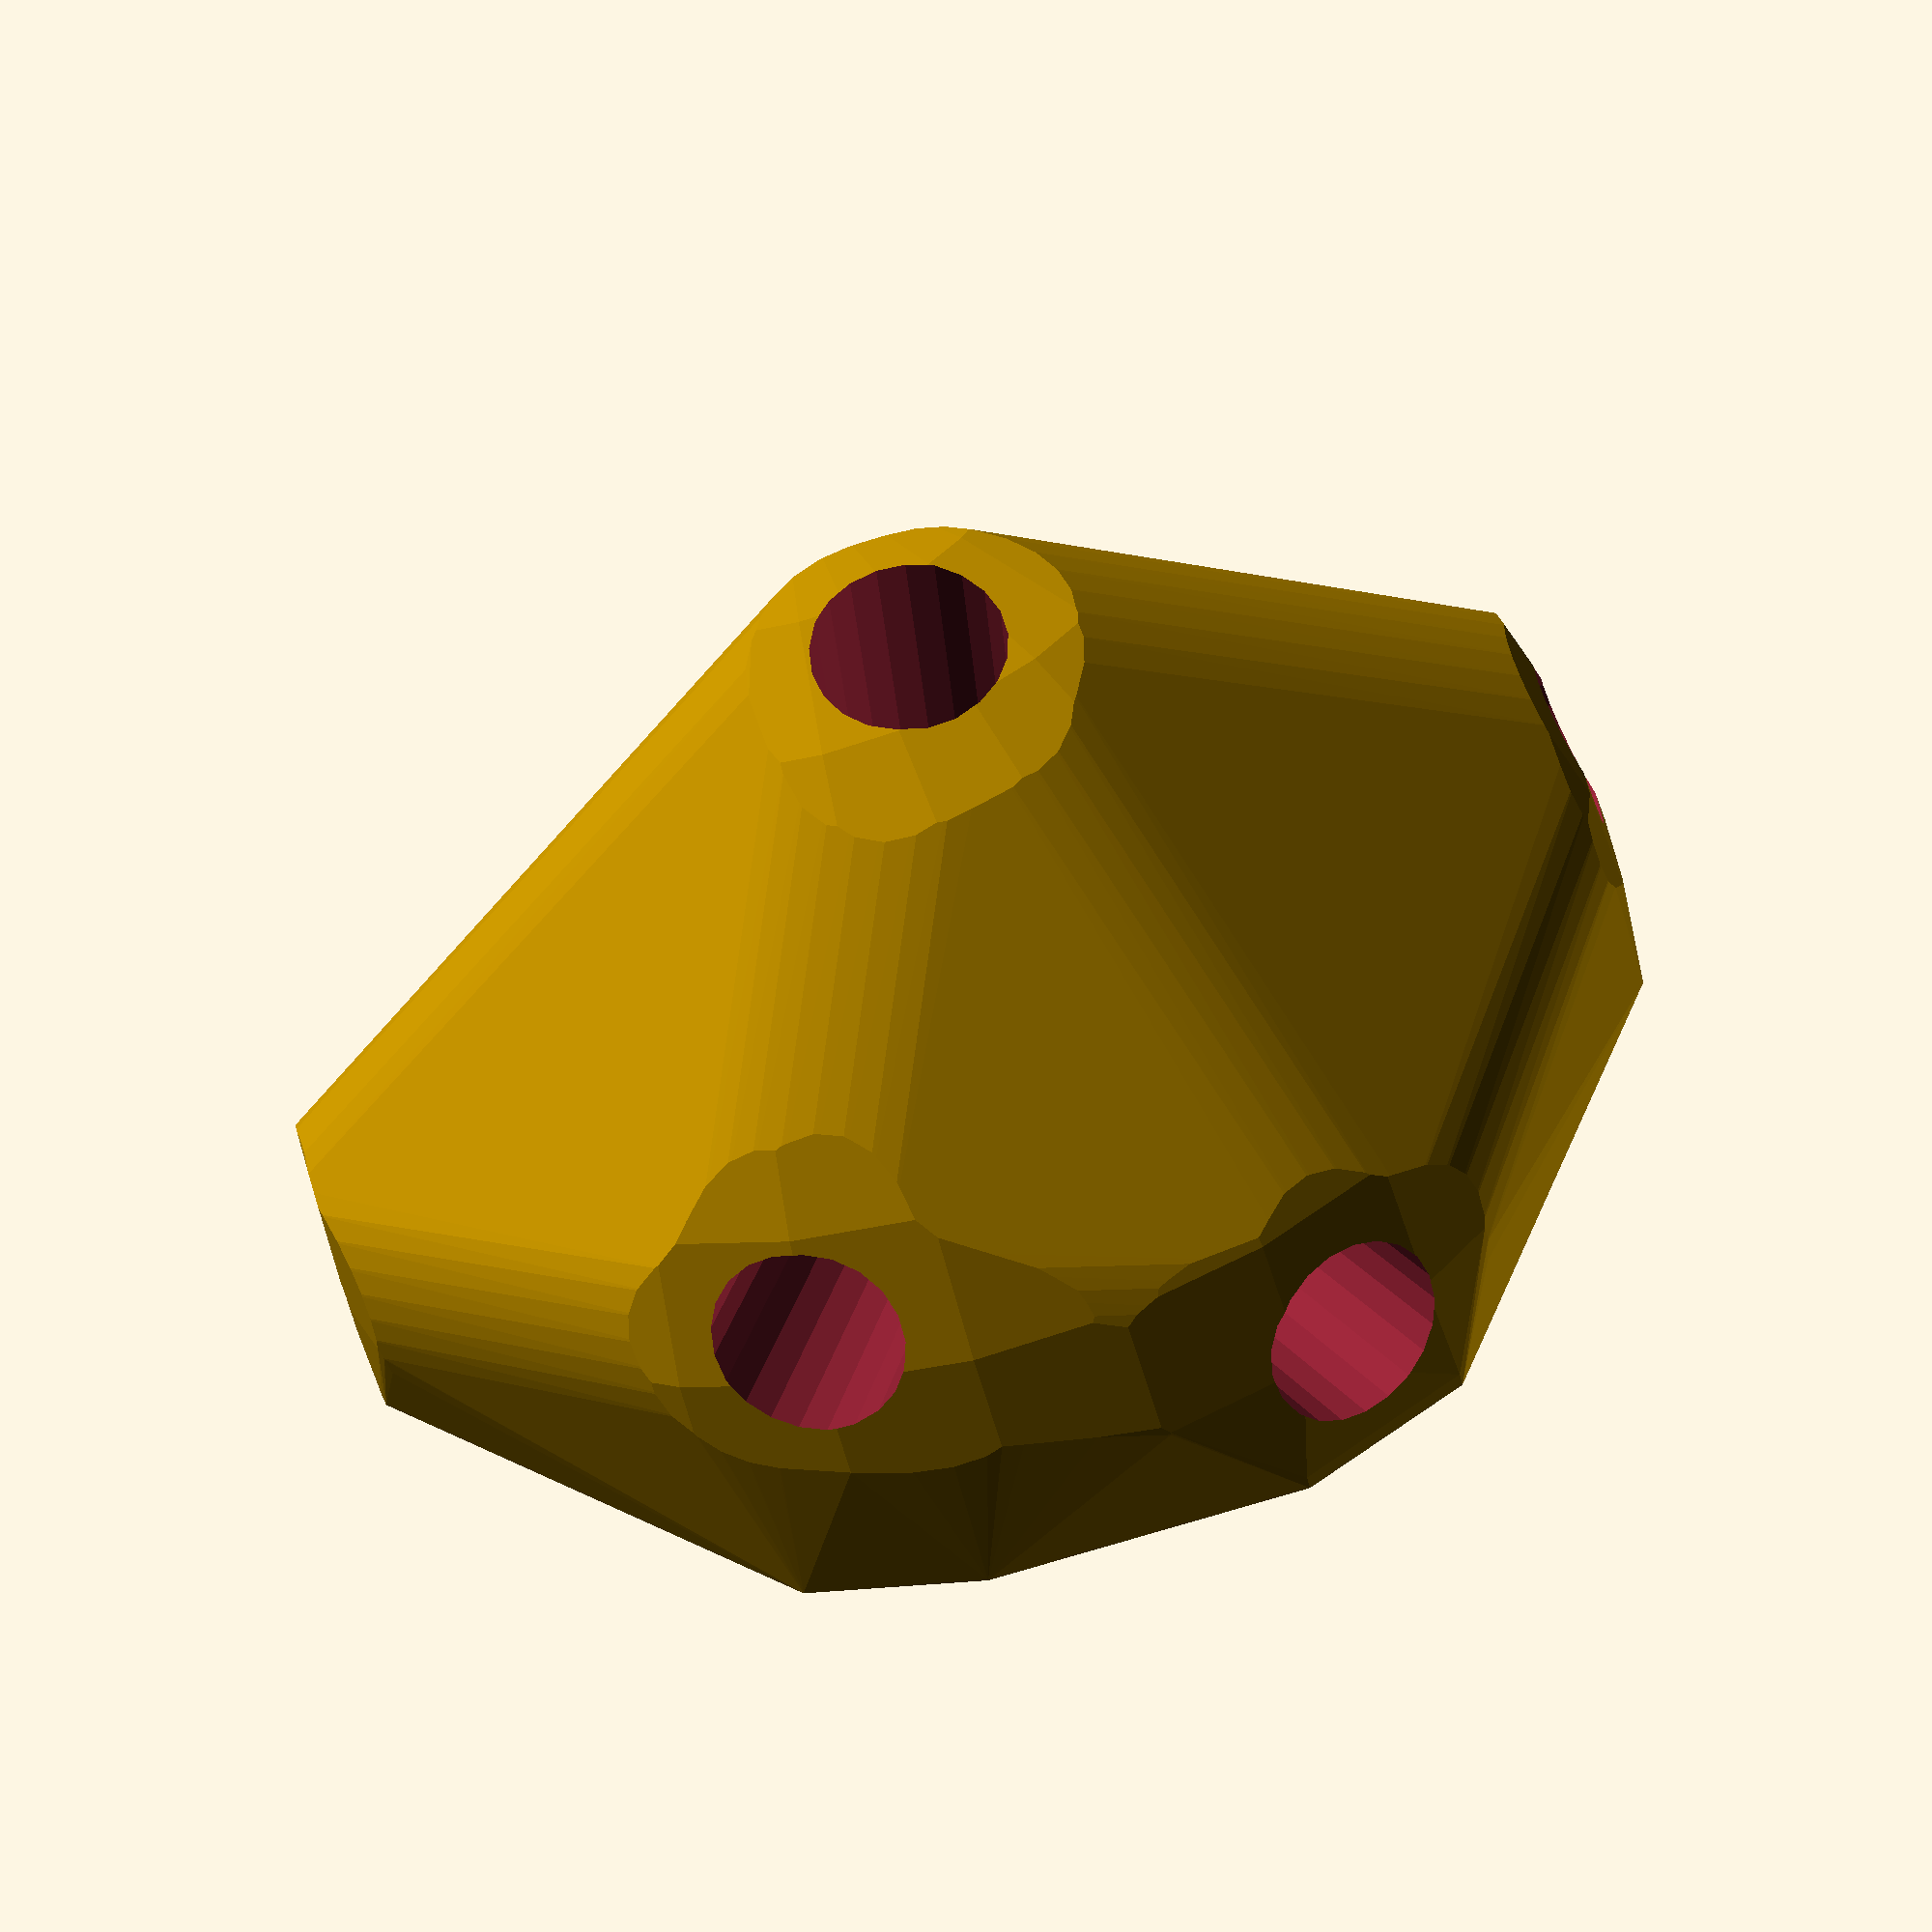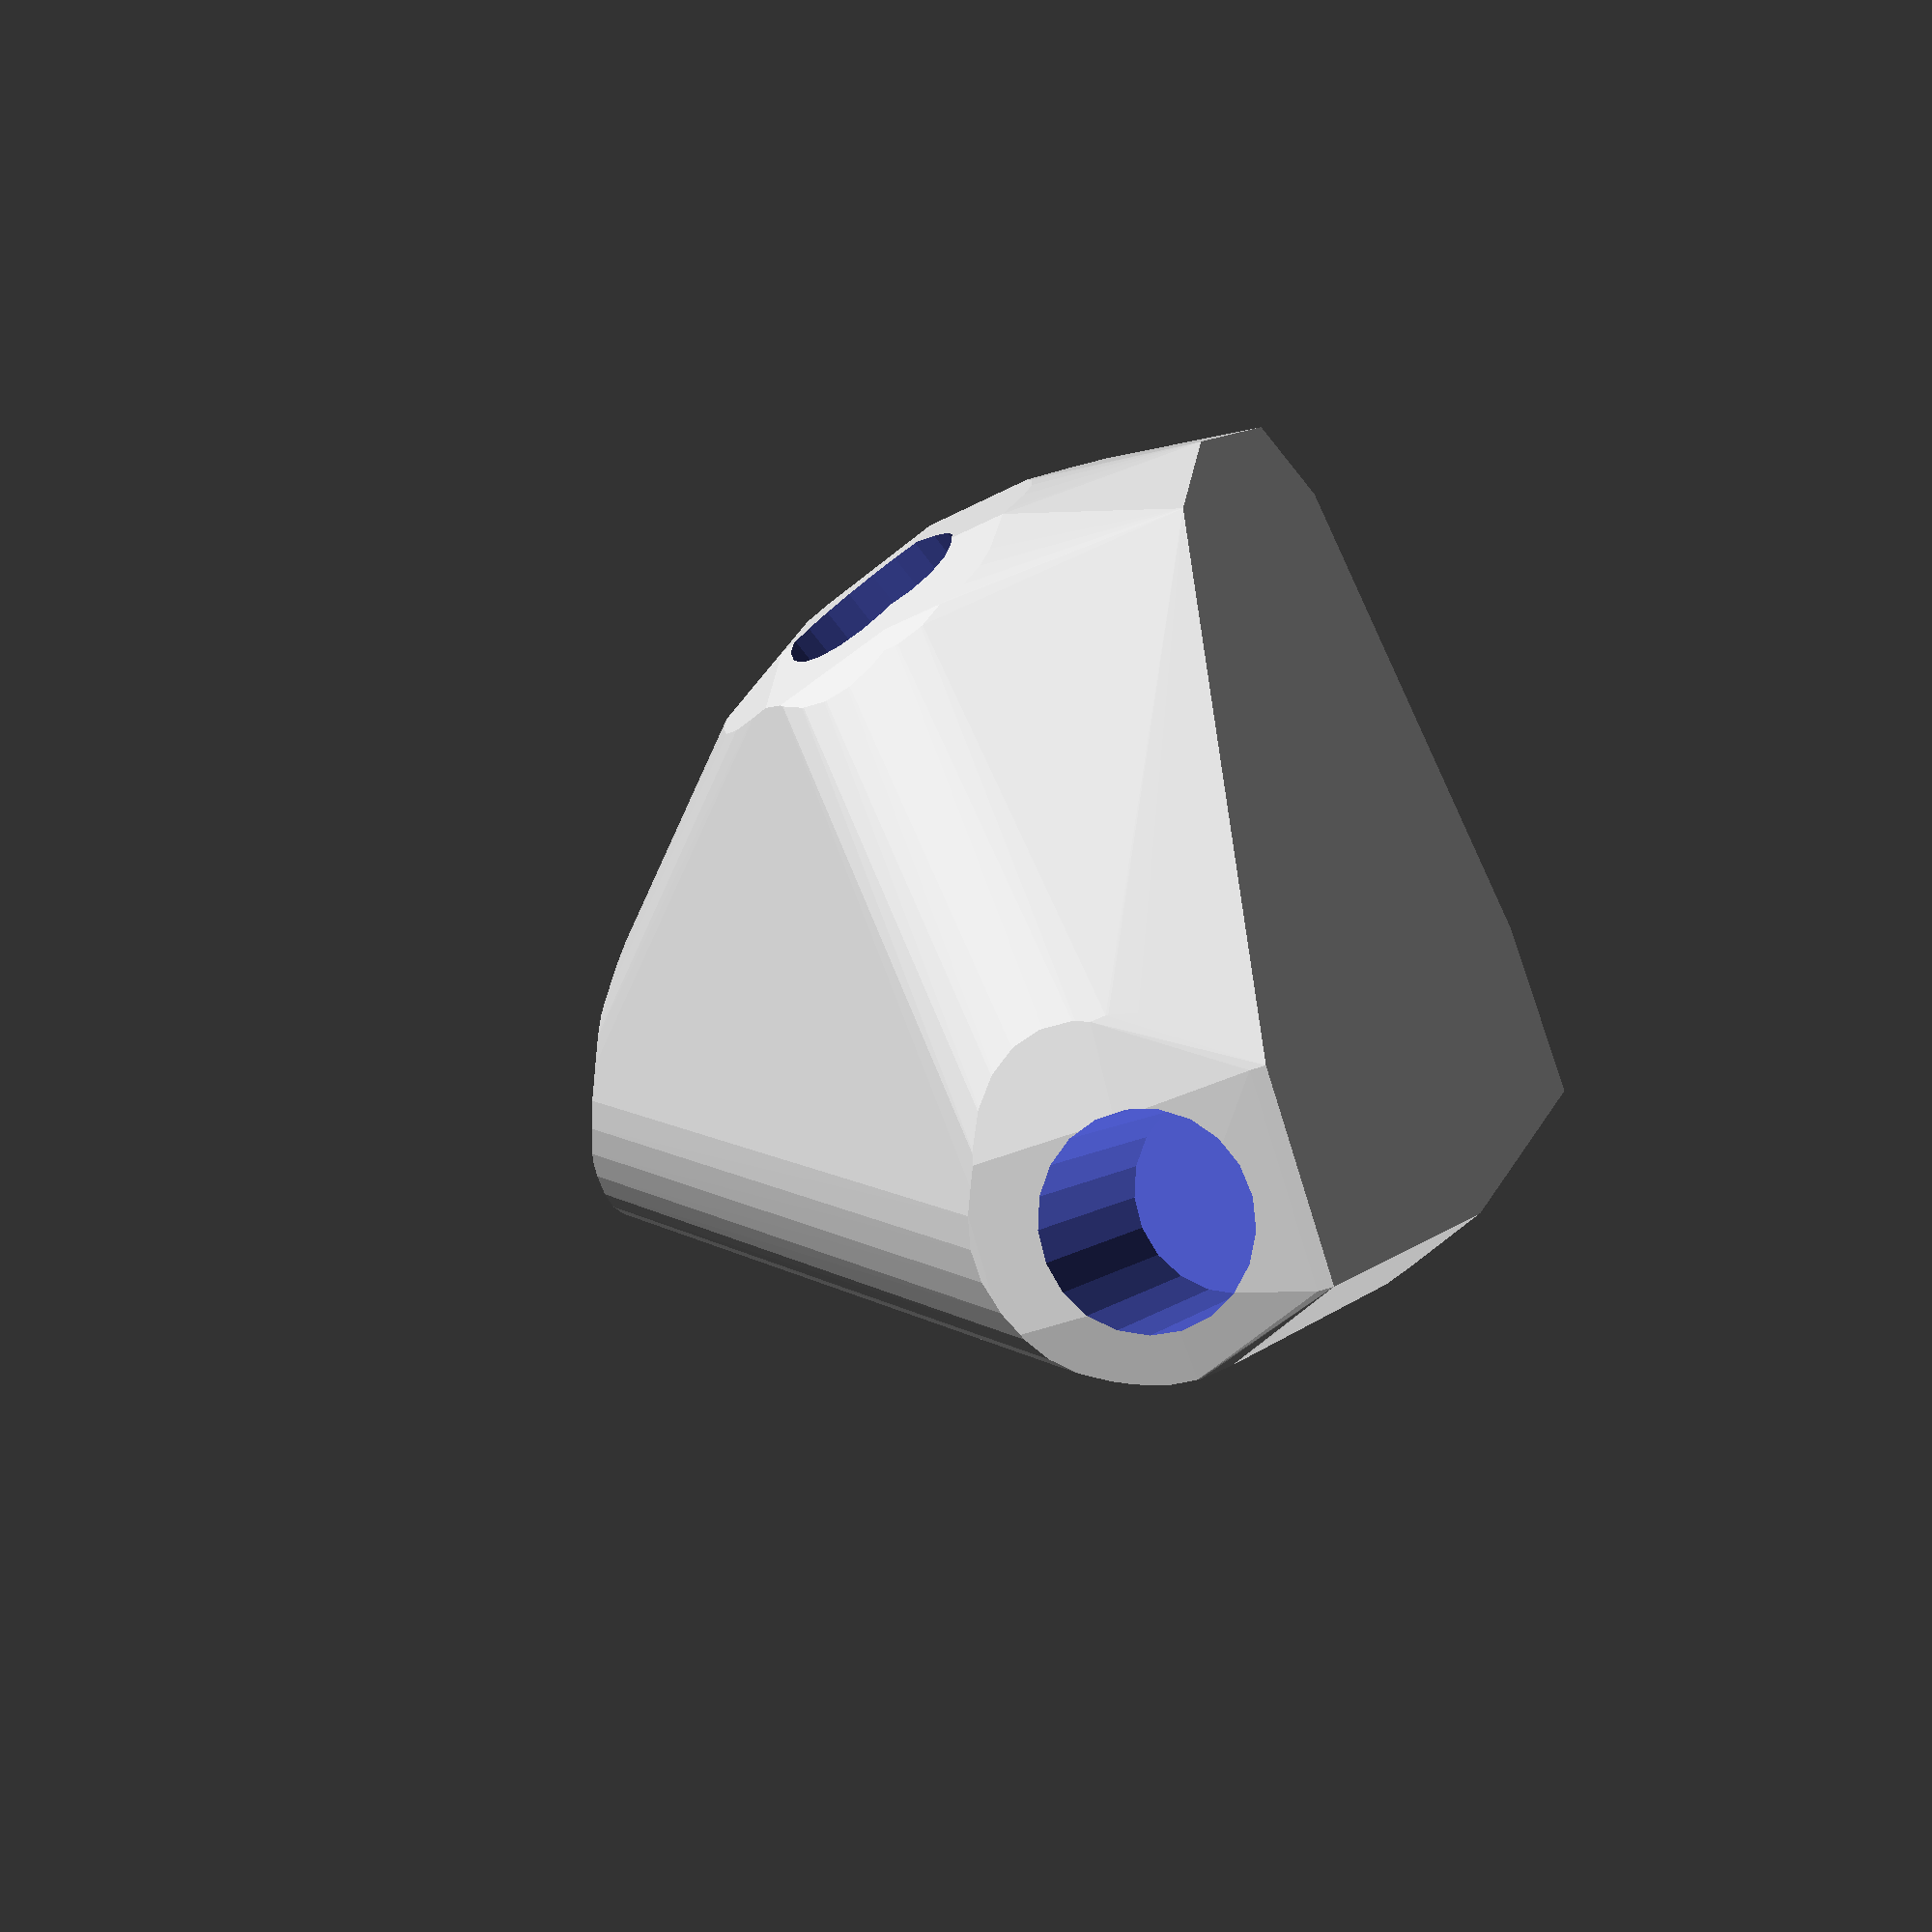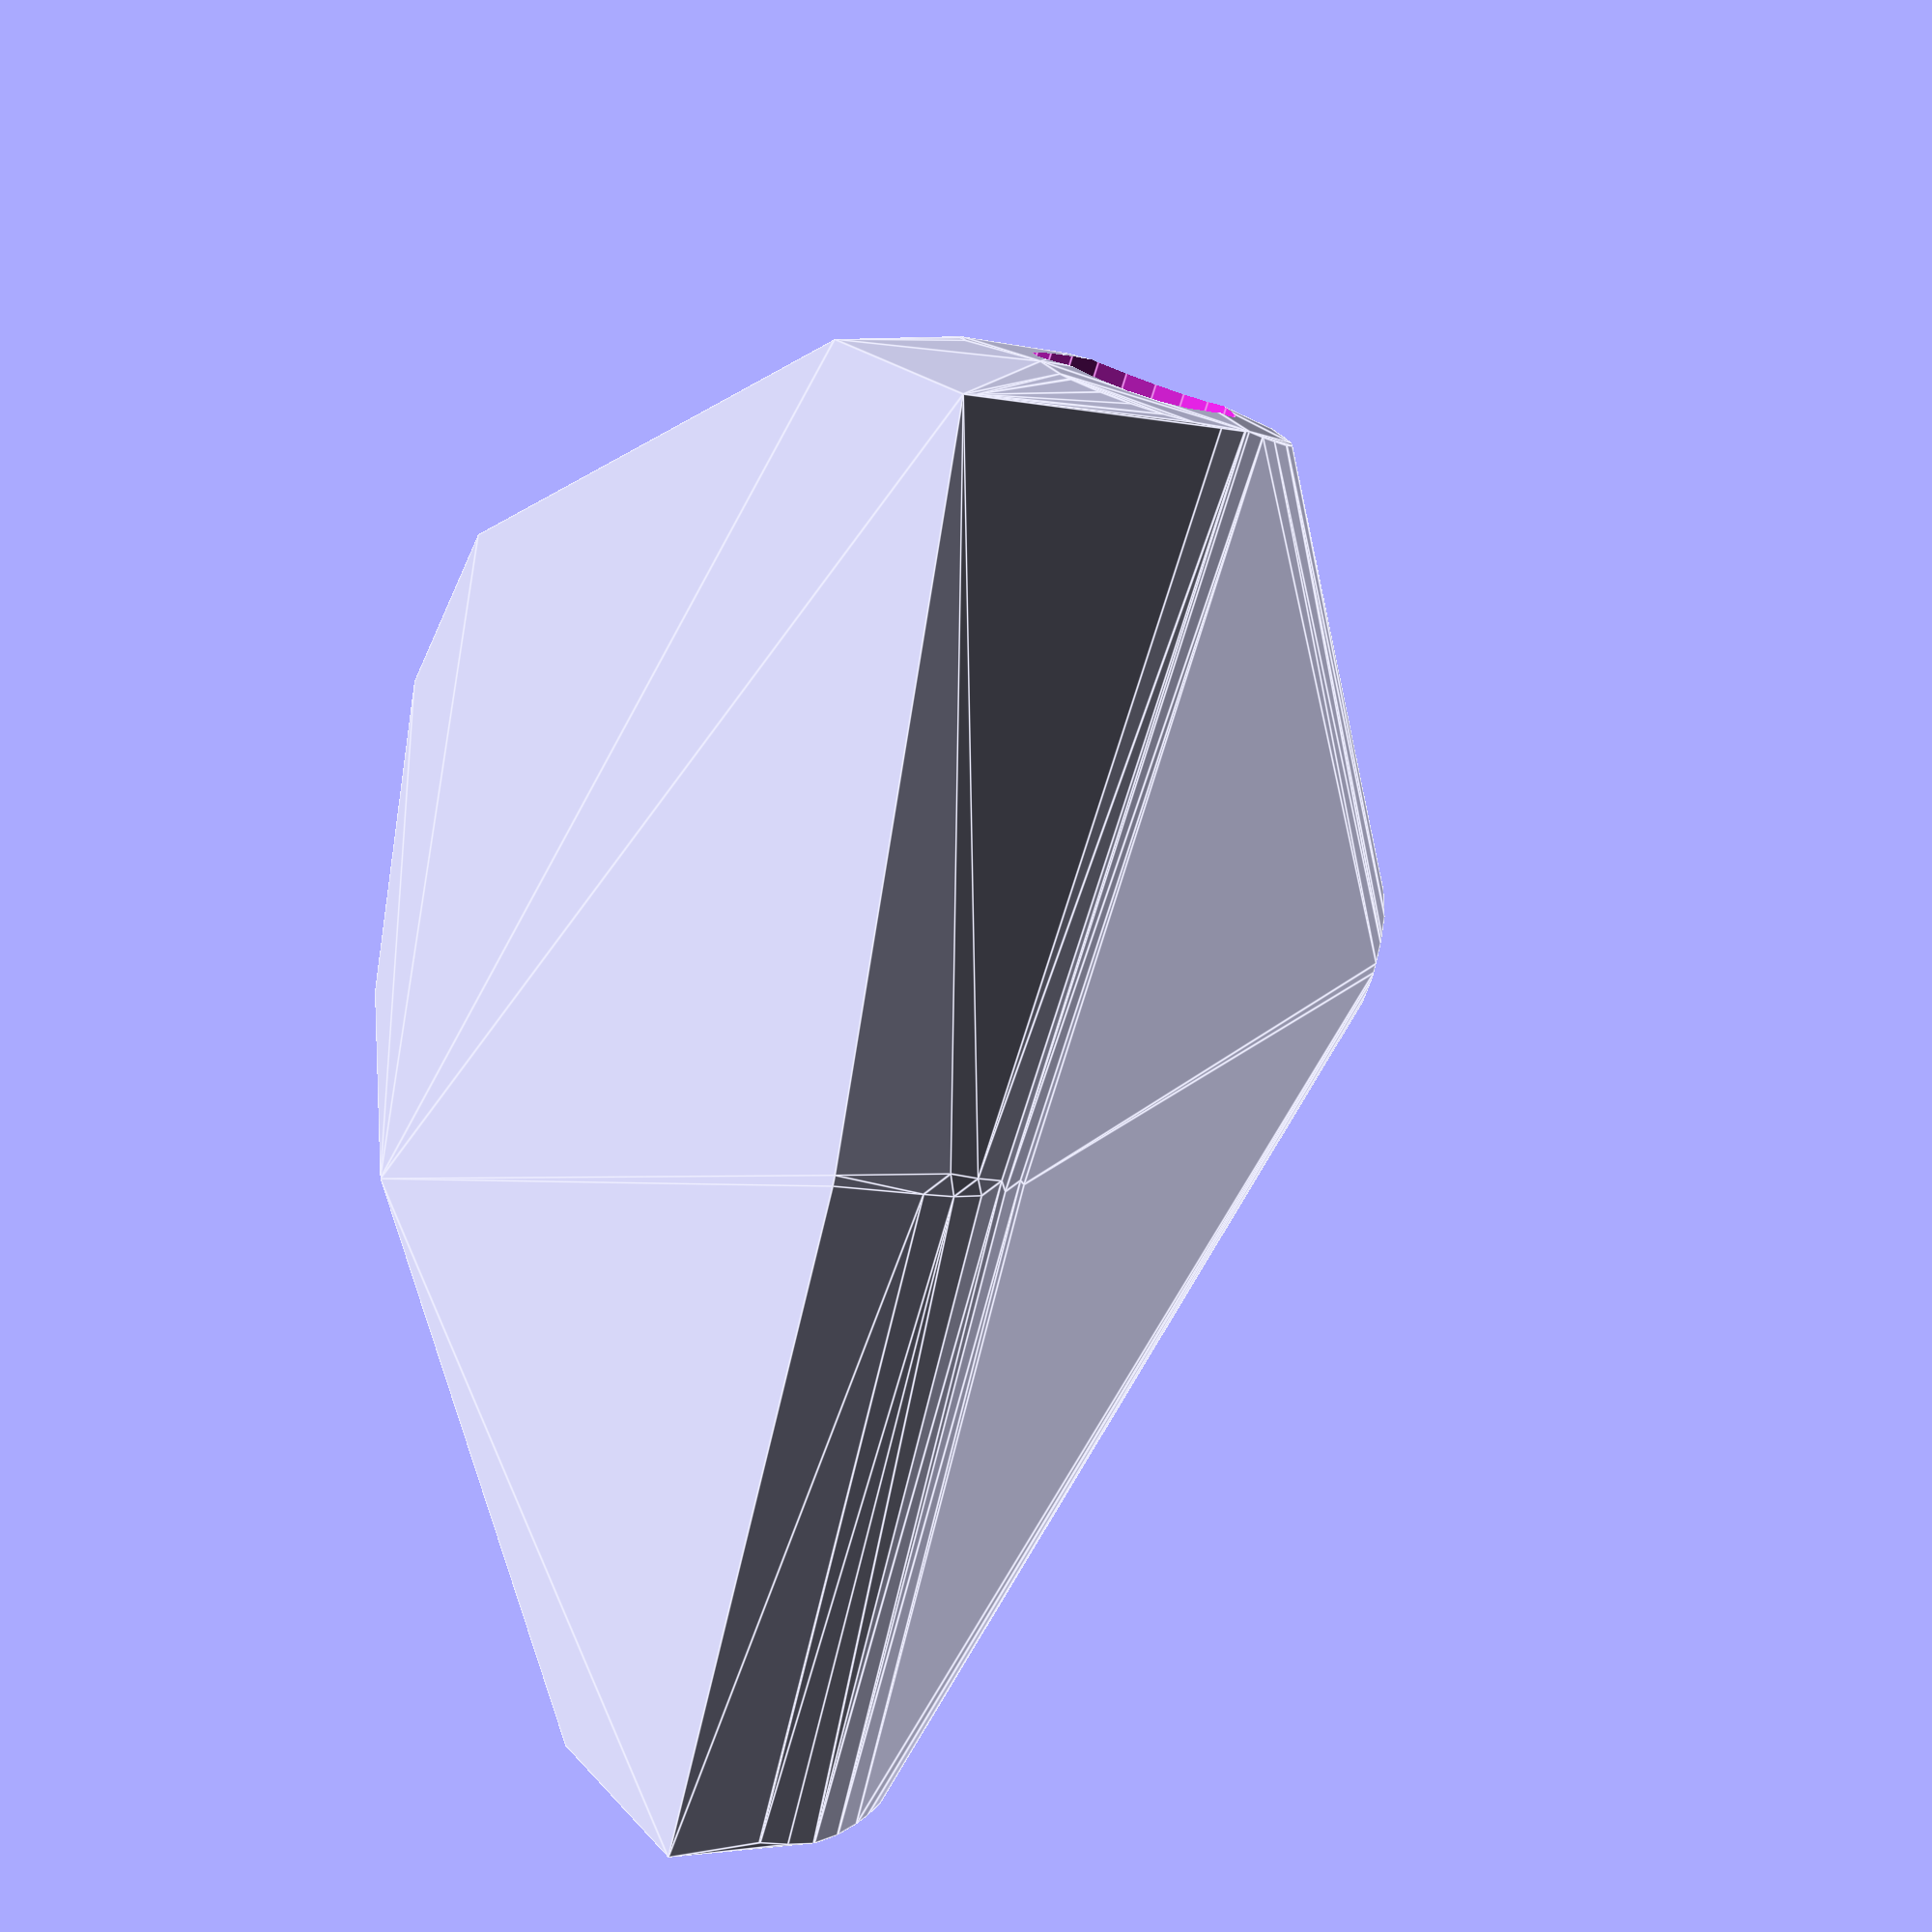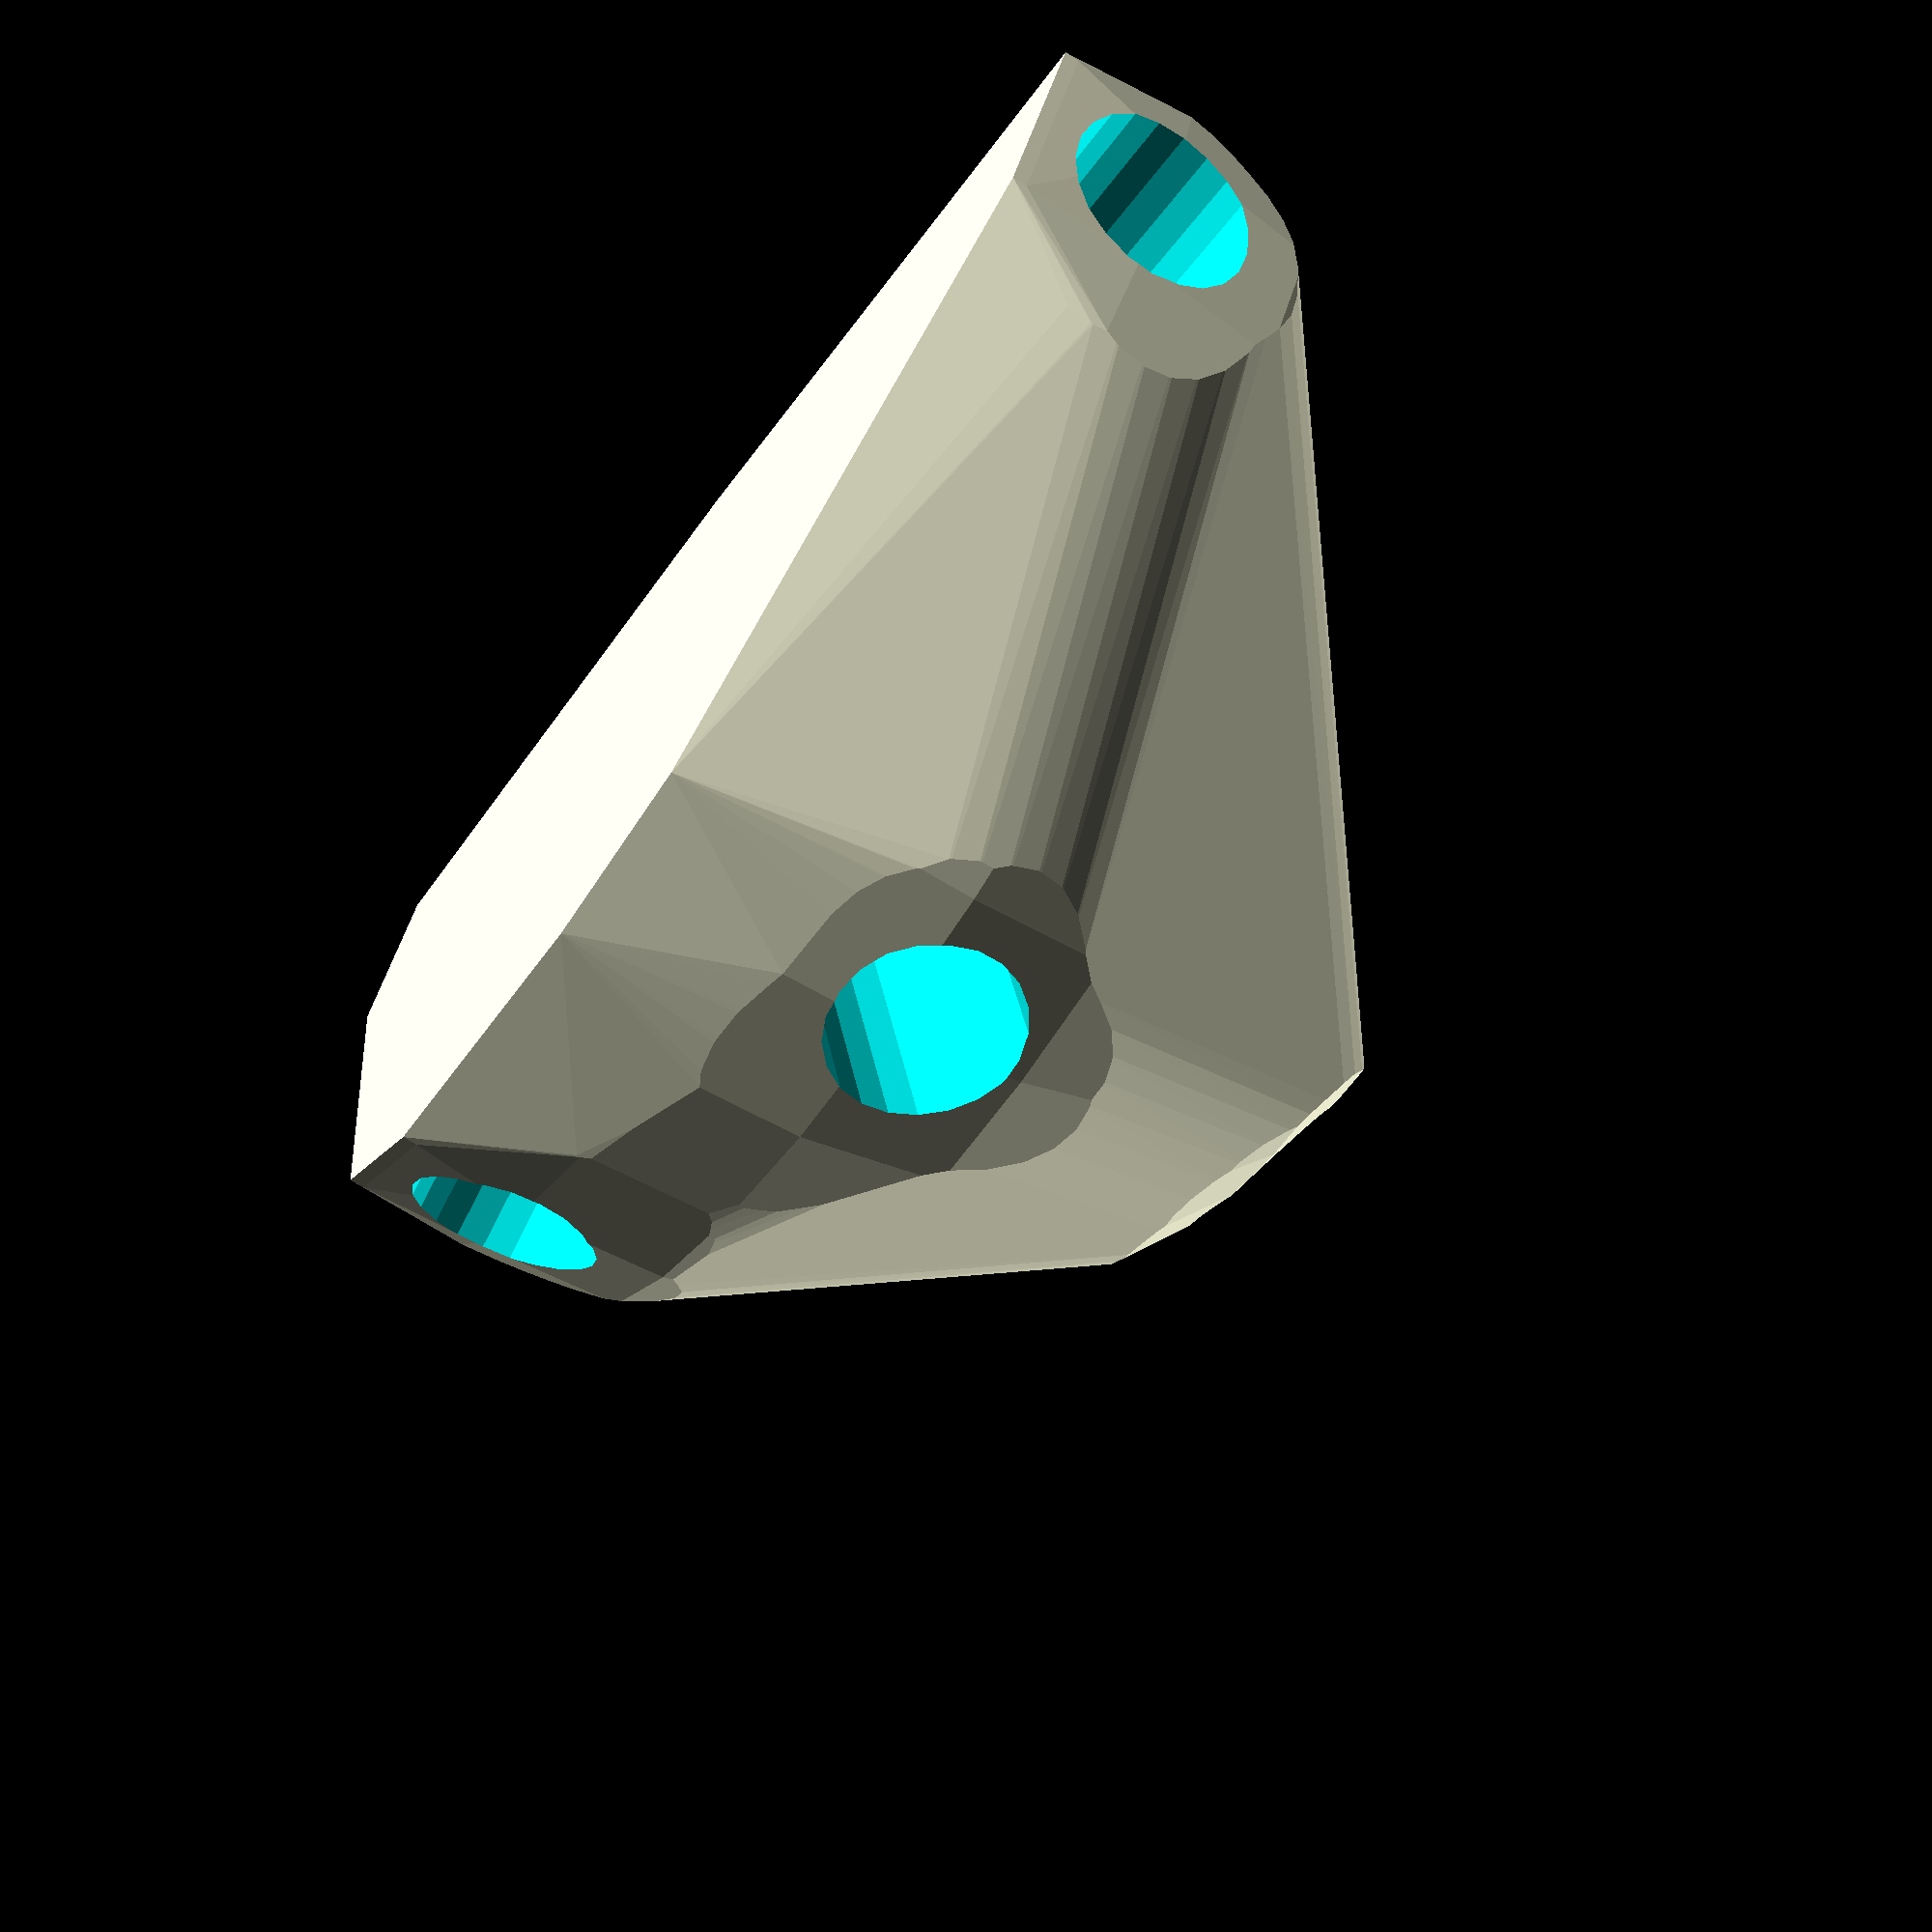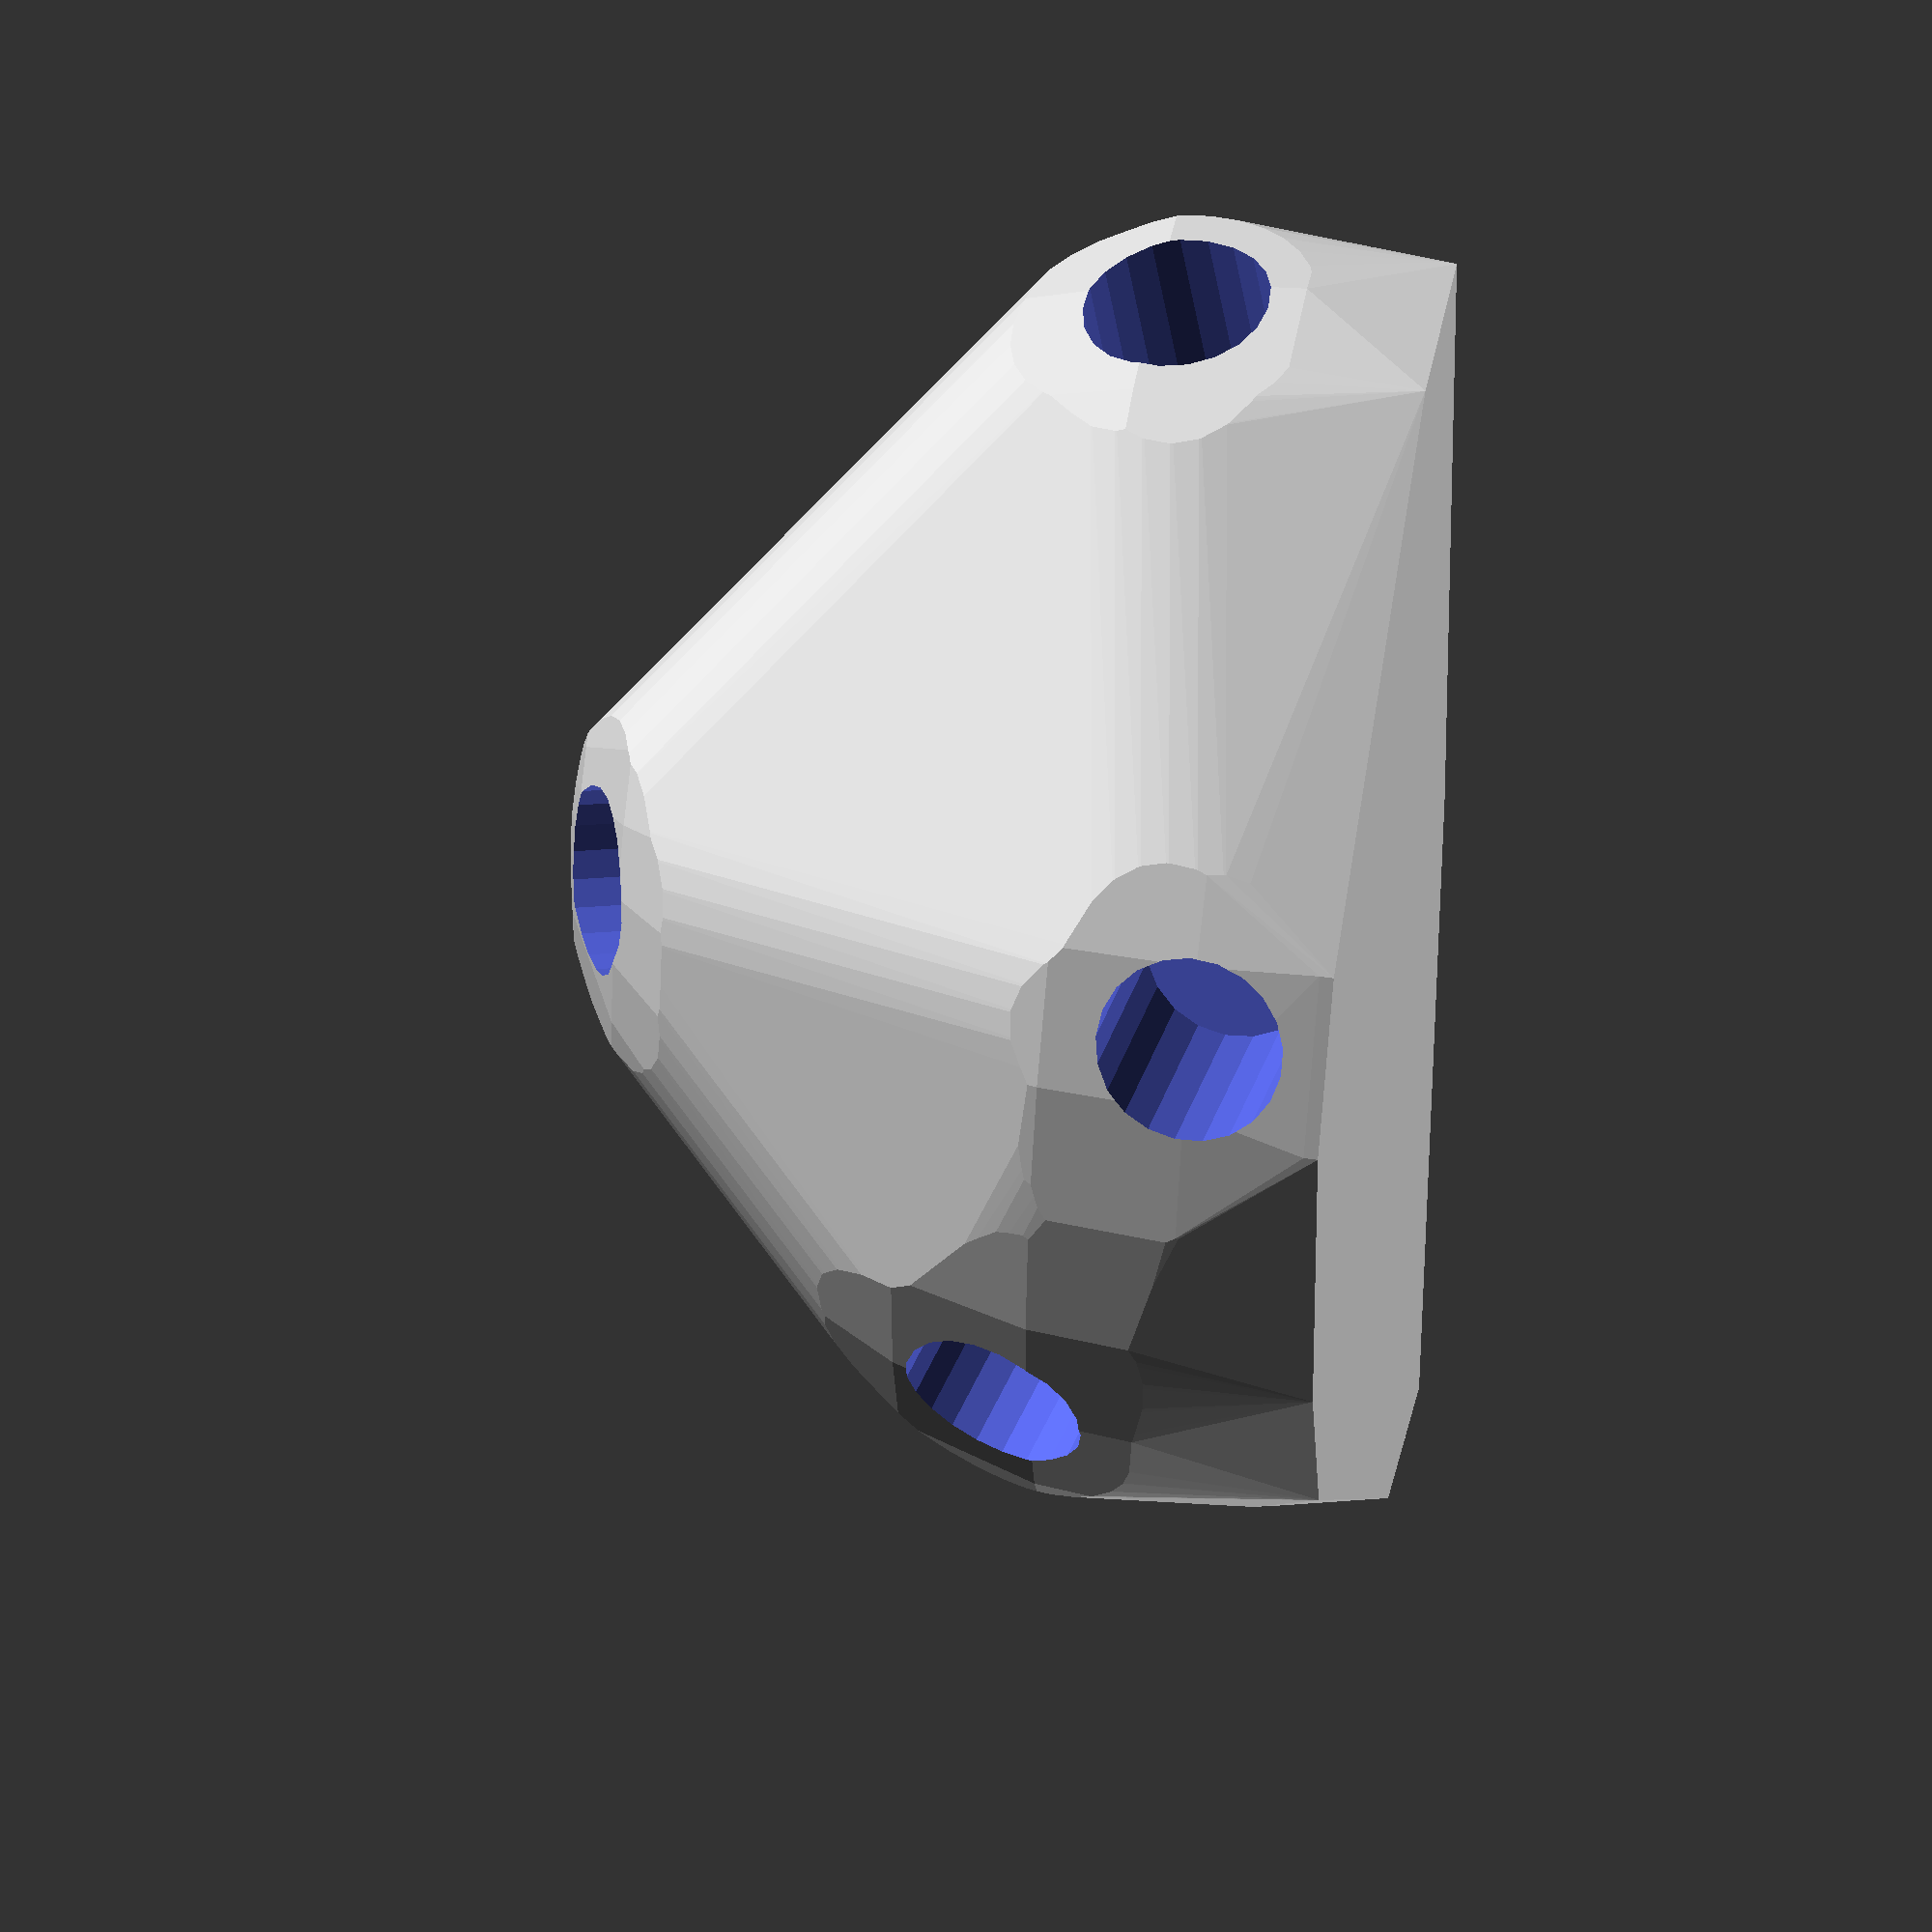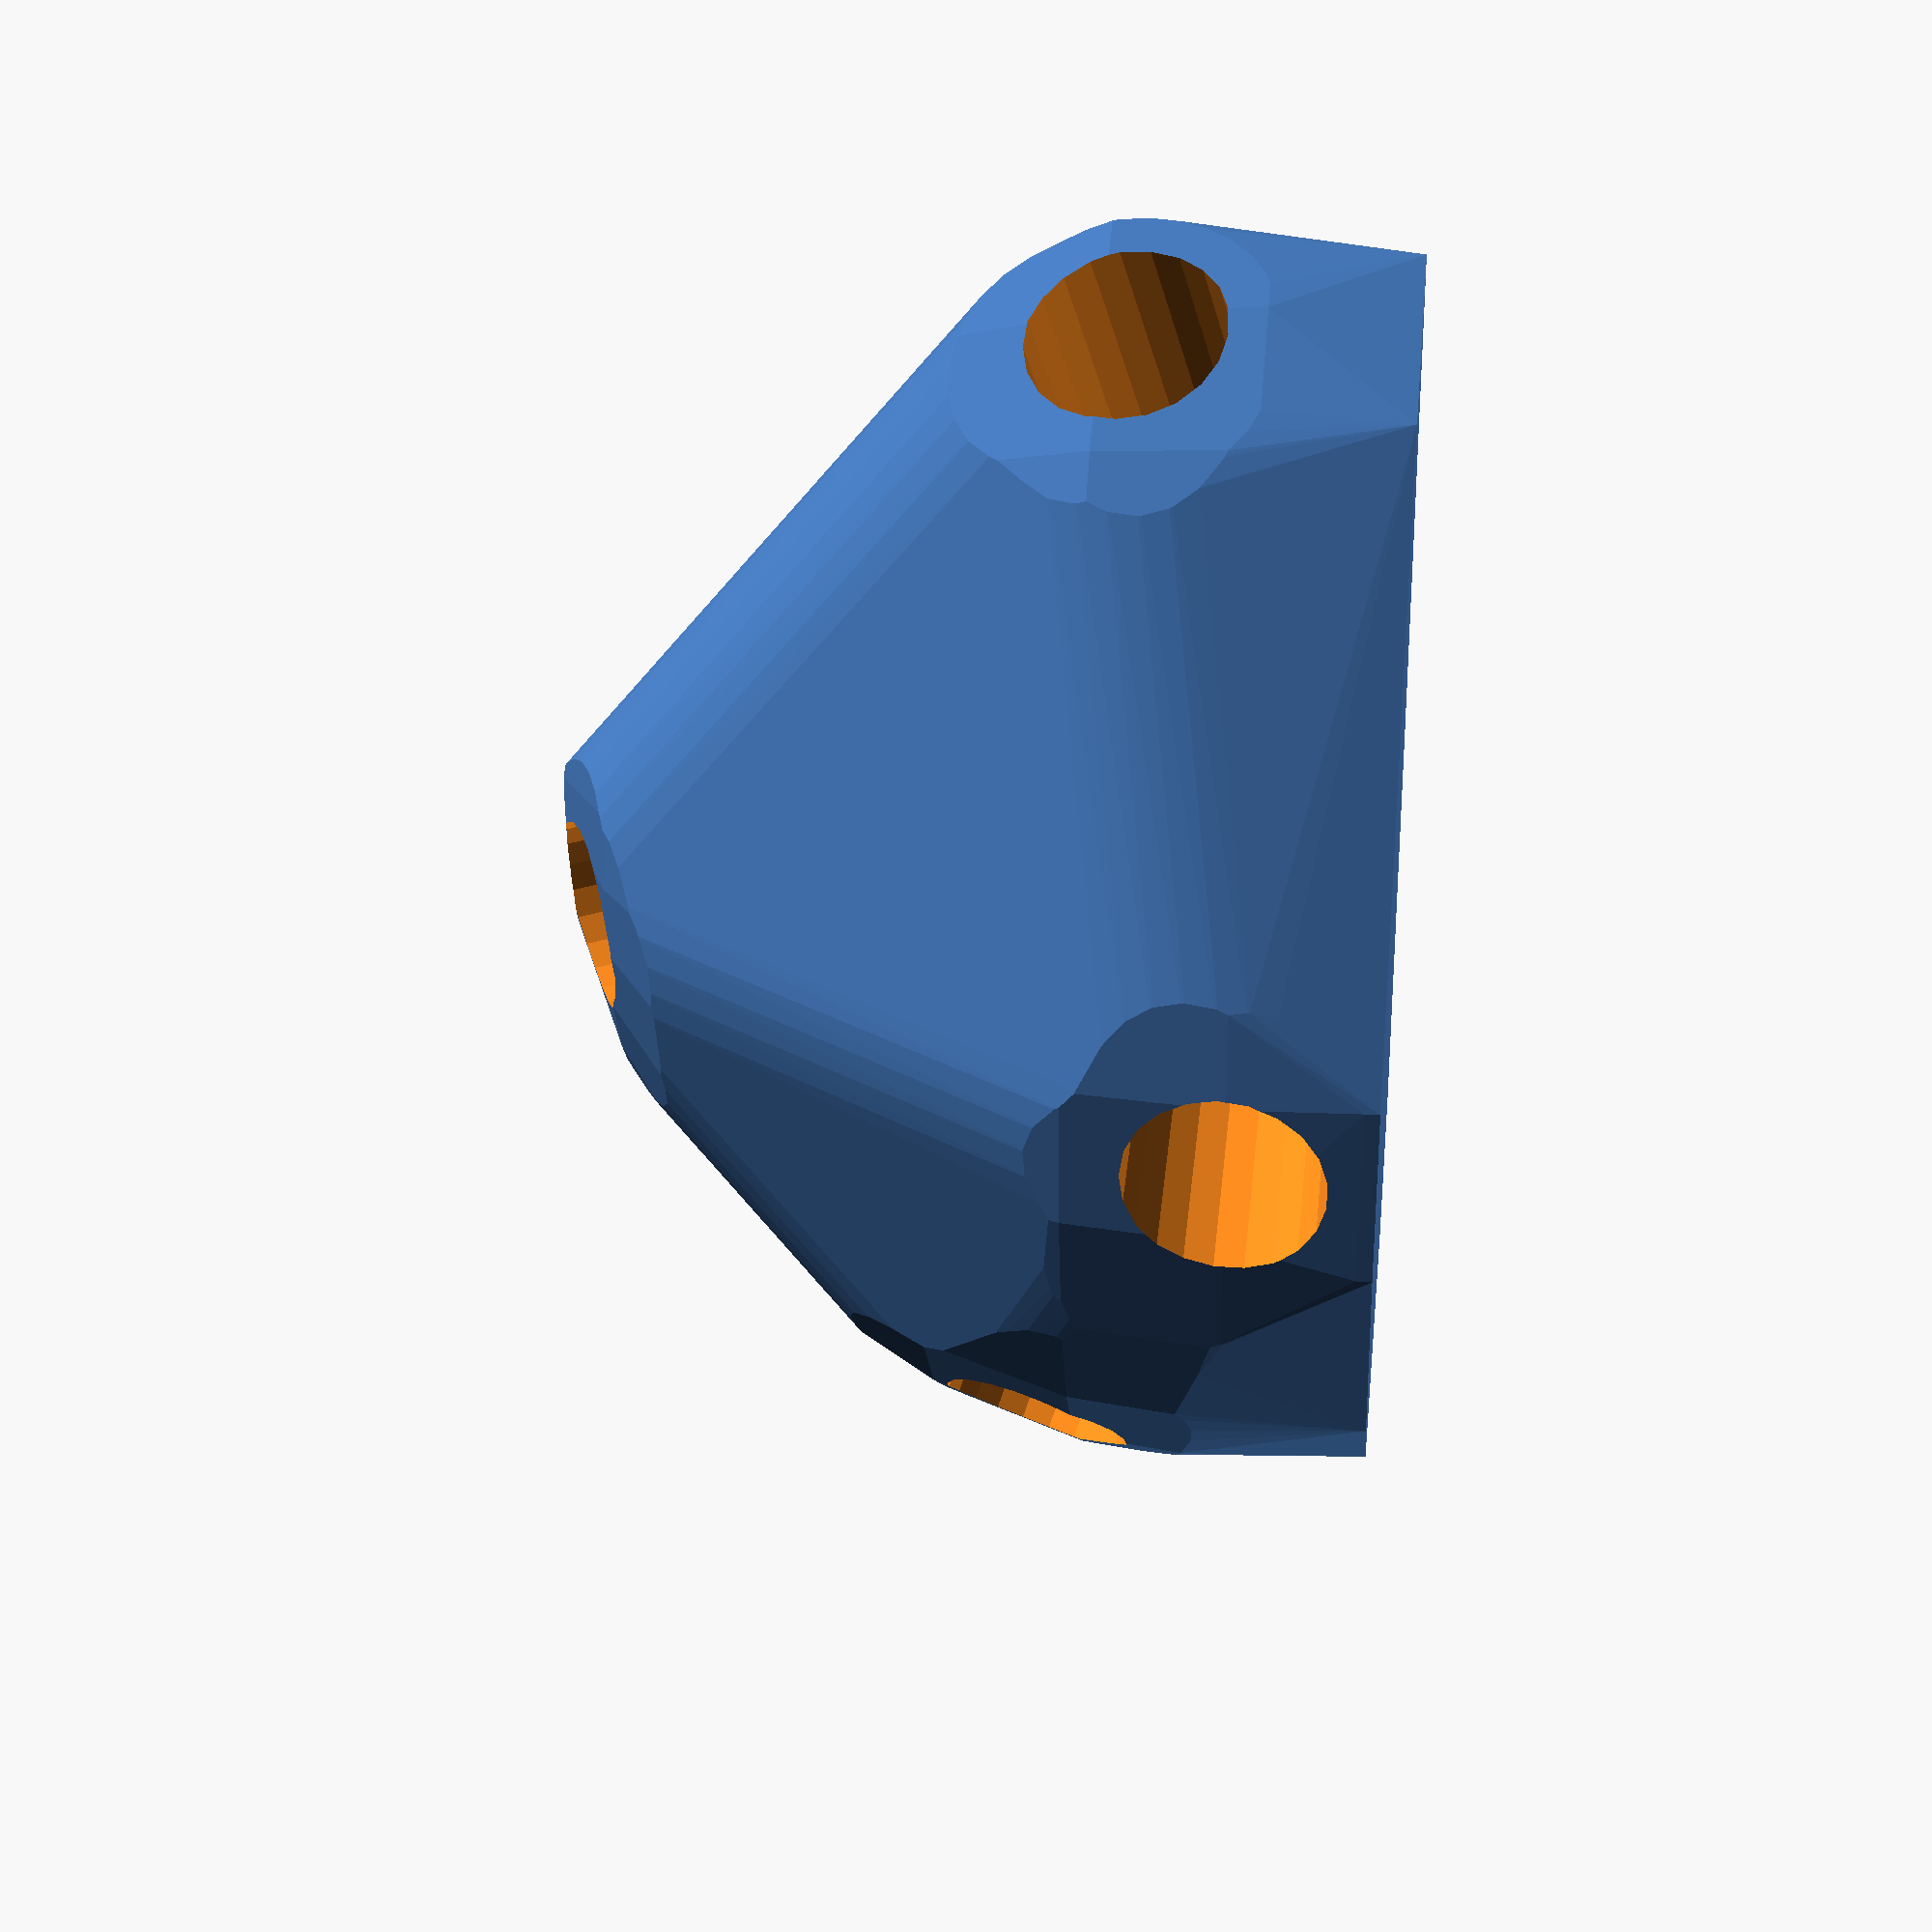
<openscad>


difference() {
	hull() {
		union() {
			union() {
				rotate(a = 155.3467482221, v = [0, 0, 1]) {
					translate(v = [0, -6.6000000000, 0]) {
						cube(size = [48.2240075688, 13.2000000000, 1]);
					}
				}
				rotate(a = -171.6641173279, v = [0, 0, 1]) {
					translate(v = [0, -6.6000000000, 0]) {
						cube(size = [19.7618703009, 13.2000000000, 1]);
					}
				}
				rotate(a = 88.9098196730, v = [0, 0, 1]) {
					translate(v = [0, -6.6000000000, 0]) {
						cube(size = [50.0000000000, 13.2000000000, 1]);
					}
				}
				rotate(a = -162.9379495504, v = [0, 0, 1]) {
					translate(v = [0, -6.6000000000, 0]) {
						cube(size = [50.0000000000, 13.2000000000, 1]);
					}
				}
				rotate(a = -97.5578709004, v = [0, 0, 1]) {
					translate(v = [0, -6.6000000000, 0]) {
						cube(size = [49.1866319348, 13.2000000000, 1]);
					}
				}
			}
			translate(v = [0, 0, 9.6000000000]) {
				intersection() {
					hull() {
						rotate(a = 74.6832598412, v = [-0.4023091686, -0.8765669089, 0.0000012789]) {
							cylinder(h = 50, r = 9.6000000000);
						}
						rotate(a = 23.2808462842, v = [0.0573008108, -0.3910627161, 0.0000003338]) {
							cylinder(h = 50, r = 9.6000000000);
						}
						rotate(a = 89.9999357869, v = [-0.9998189876, 0.0190260881, 0.0000009808]) {
							cylinder(h = 50, r = 9.6000000000);
						}
						rotate(a = 90.0000787436, v = [0.2934071964, -0.9559875612, 0.0000006626]) {
							cylinder(h = 50, r = 9.6000000000);
						}
						rotate(a = 79.6513431644, v = [0.9751866600, -0.1293880961, -0.0000008458]) {
							cylinder(h = 50, r = 9.6000000000);
						}
					}
					sphere(r = 50);
				}
			}
		}
	}
	translate(v = [0, 0, 9.6000000000]) {
		rotate(a = 74.6832598412, v = [-0.4023091686, -0.8765669089, 0.0000012789]) {
			translate(v = [0, 0, 25]) {
				cylinder(h = 50, r = 6.6000000000);
			}
		}
		rotate(a = 23.2808462842, v = [0.0573008108, -0.3910627161, 0.0000003338]) {
			translate(v = [0, 0, 25]) {
				cylinder(h = 50, r = 6.6000000000);
			}
		}
		rotate(a = 89.9999357869, v = [-0.9998189876, 0.0190260881, 0.0000009808]) {
			translate(v = [0, 0, 25]) {
				cylinder(h = 50, r = 6.6000000000);
			}
		}
		rotate(a = 90.0000787436, v = [0.2934071964, -0.9559875612, 0.0000006626]) {
			translate(v = [0, 0, 25]) {
				cylinder(h = 50, r = 6.6000000000);
			}
		}
		rotate(a = 79.6513431644, v = [0.9751866600, -0.1293880961, -0.0000008458]) {
			translate(v = [0, 0, 25]) {
				cylinder(h = 50, r = 6.6000000000);
			}
		}
	}
}
</openscad>
<views>
elev=51.8 azim=254.0 roll=14.5 proj=p view=solid
elev=47.9 azim=136.4 roll=113.3 proj=p view=wireframe
elev=174.3 azim=337.2 roll=307.6 proj=p view=edges
elev=67.3 azim=240.4 roll=237.1 proj=p view=wireframe
elev=311.9 azim=166.6 roll=99.5 proj=o view=solid
elev=150.1 azim=22.4 roll=83.9 proj=p view=solid
</views>
